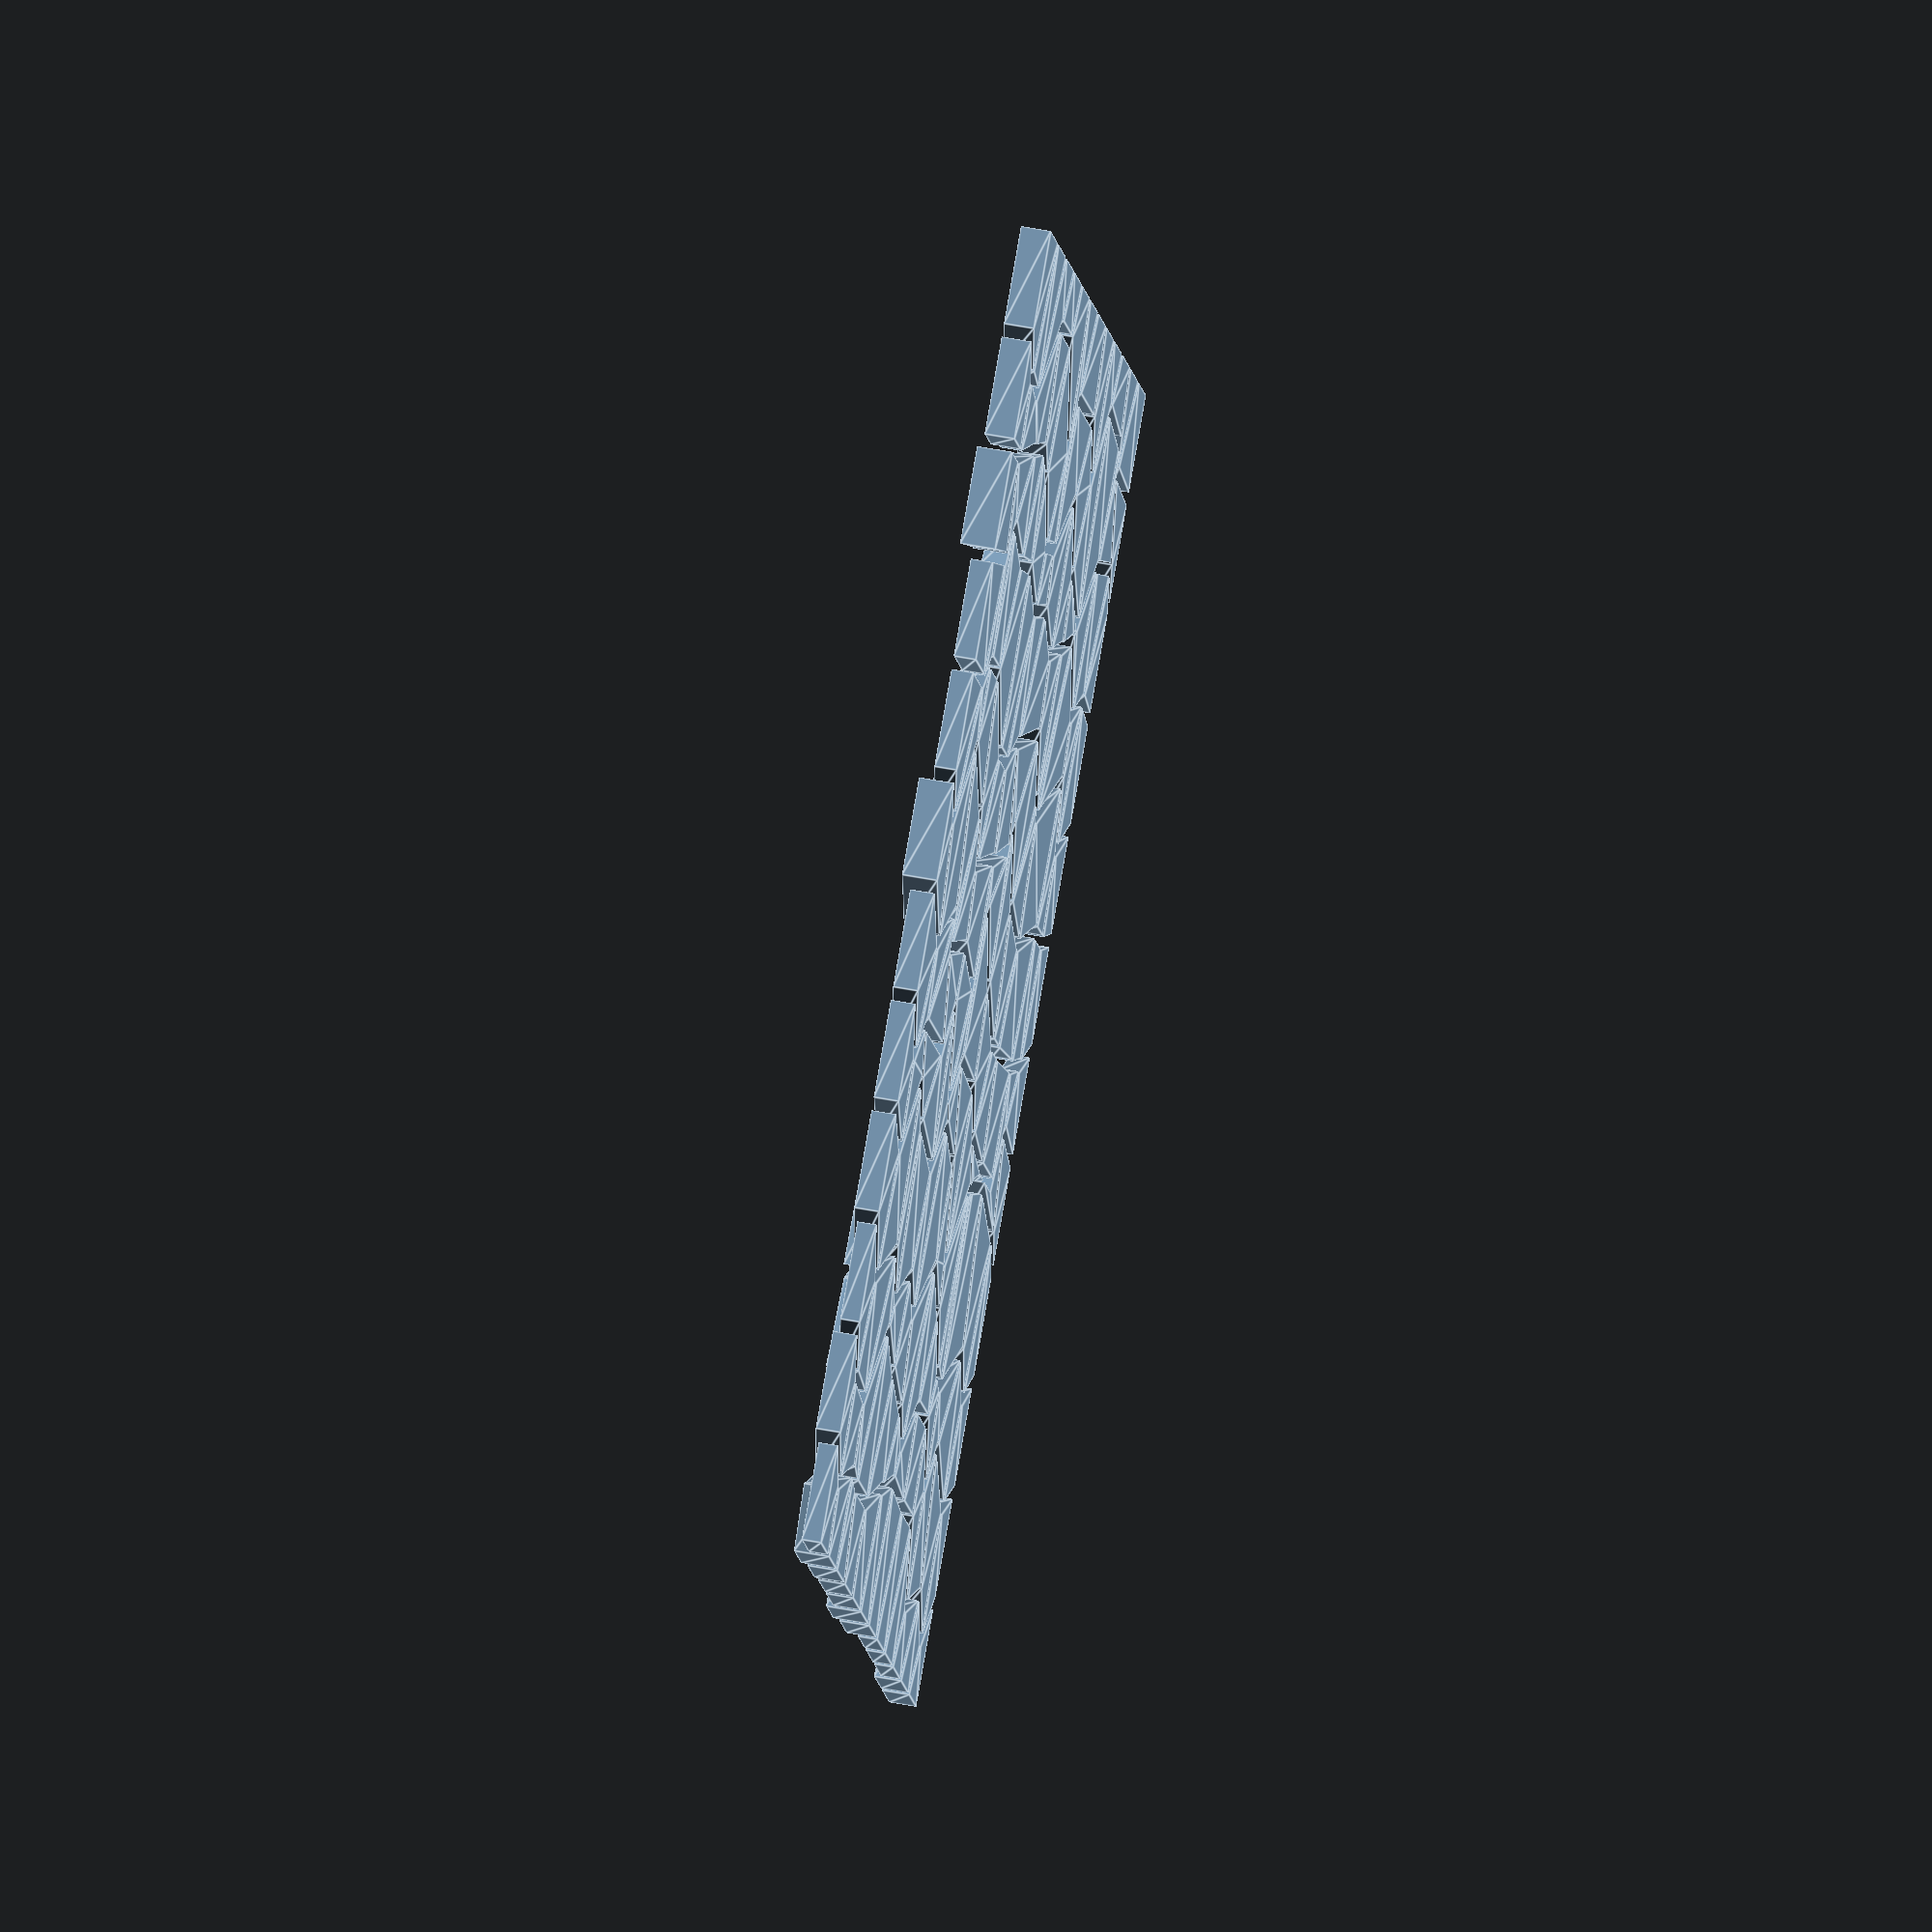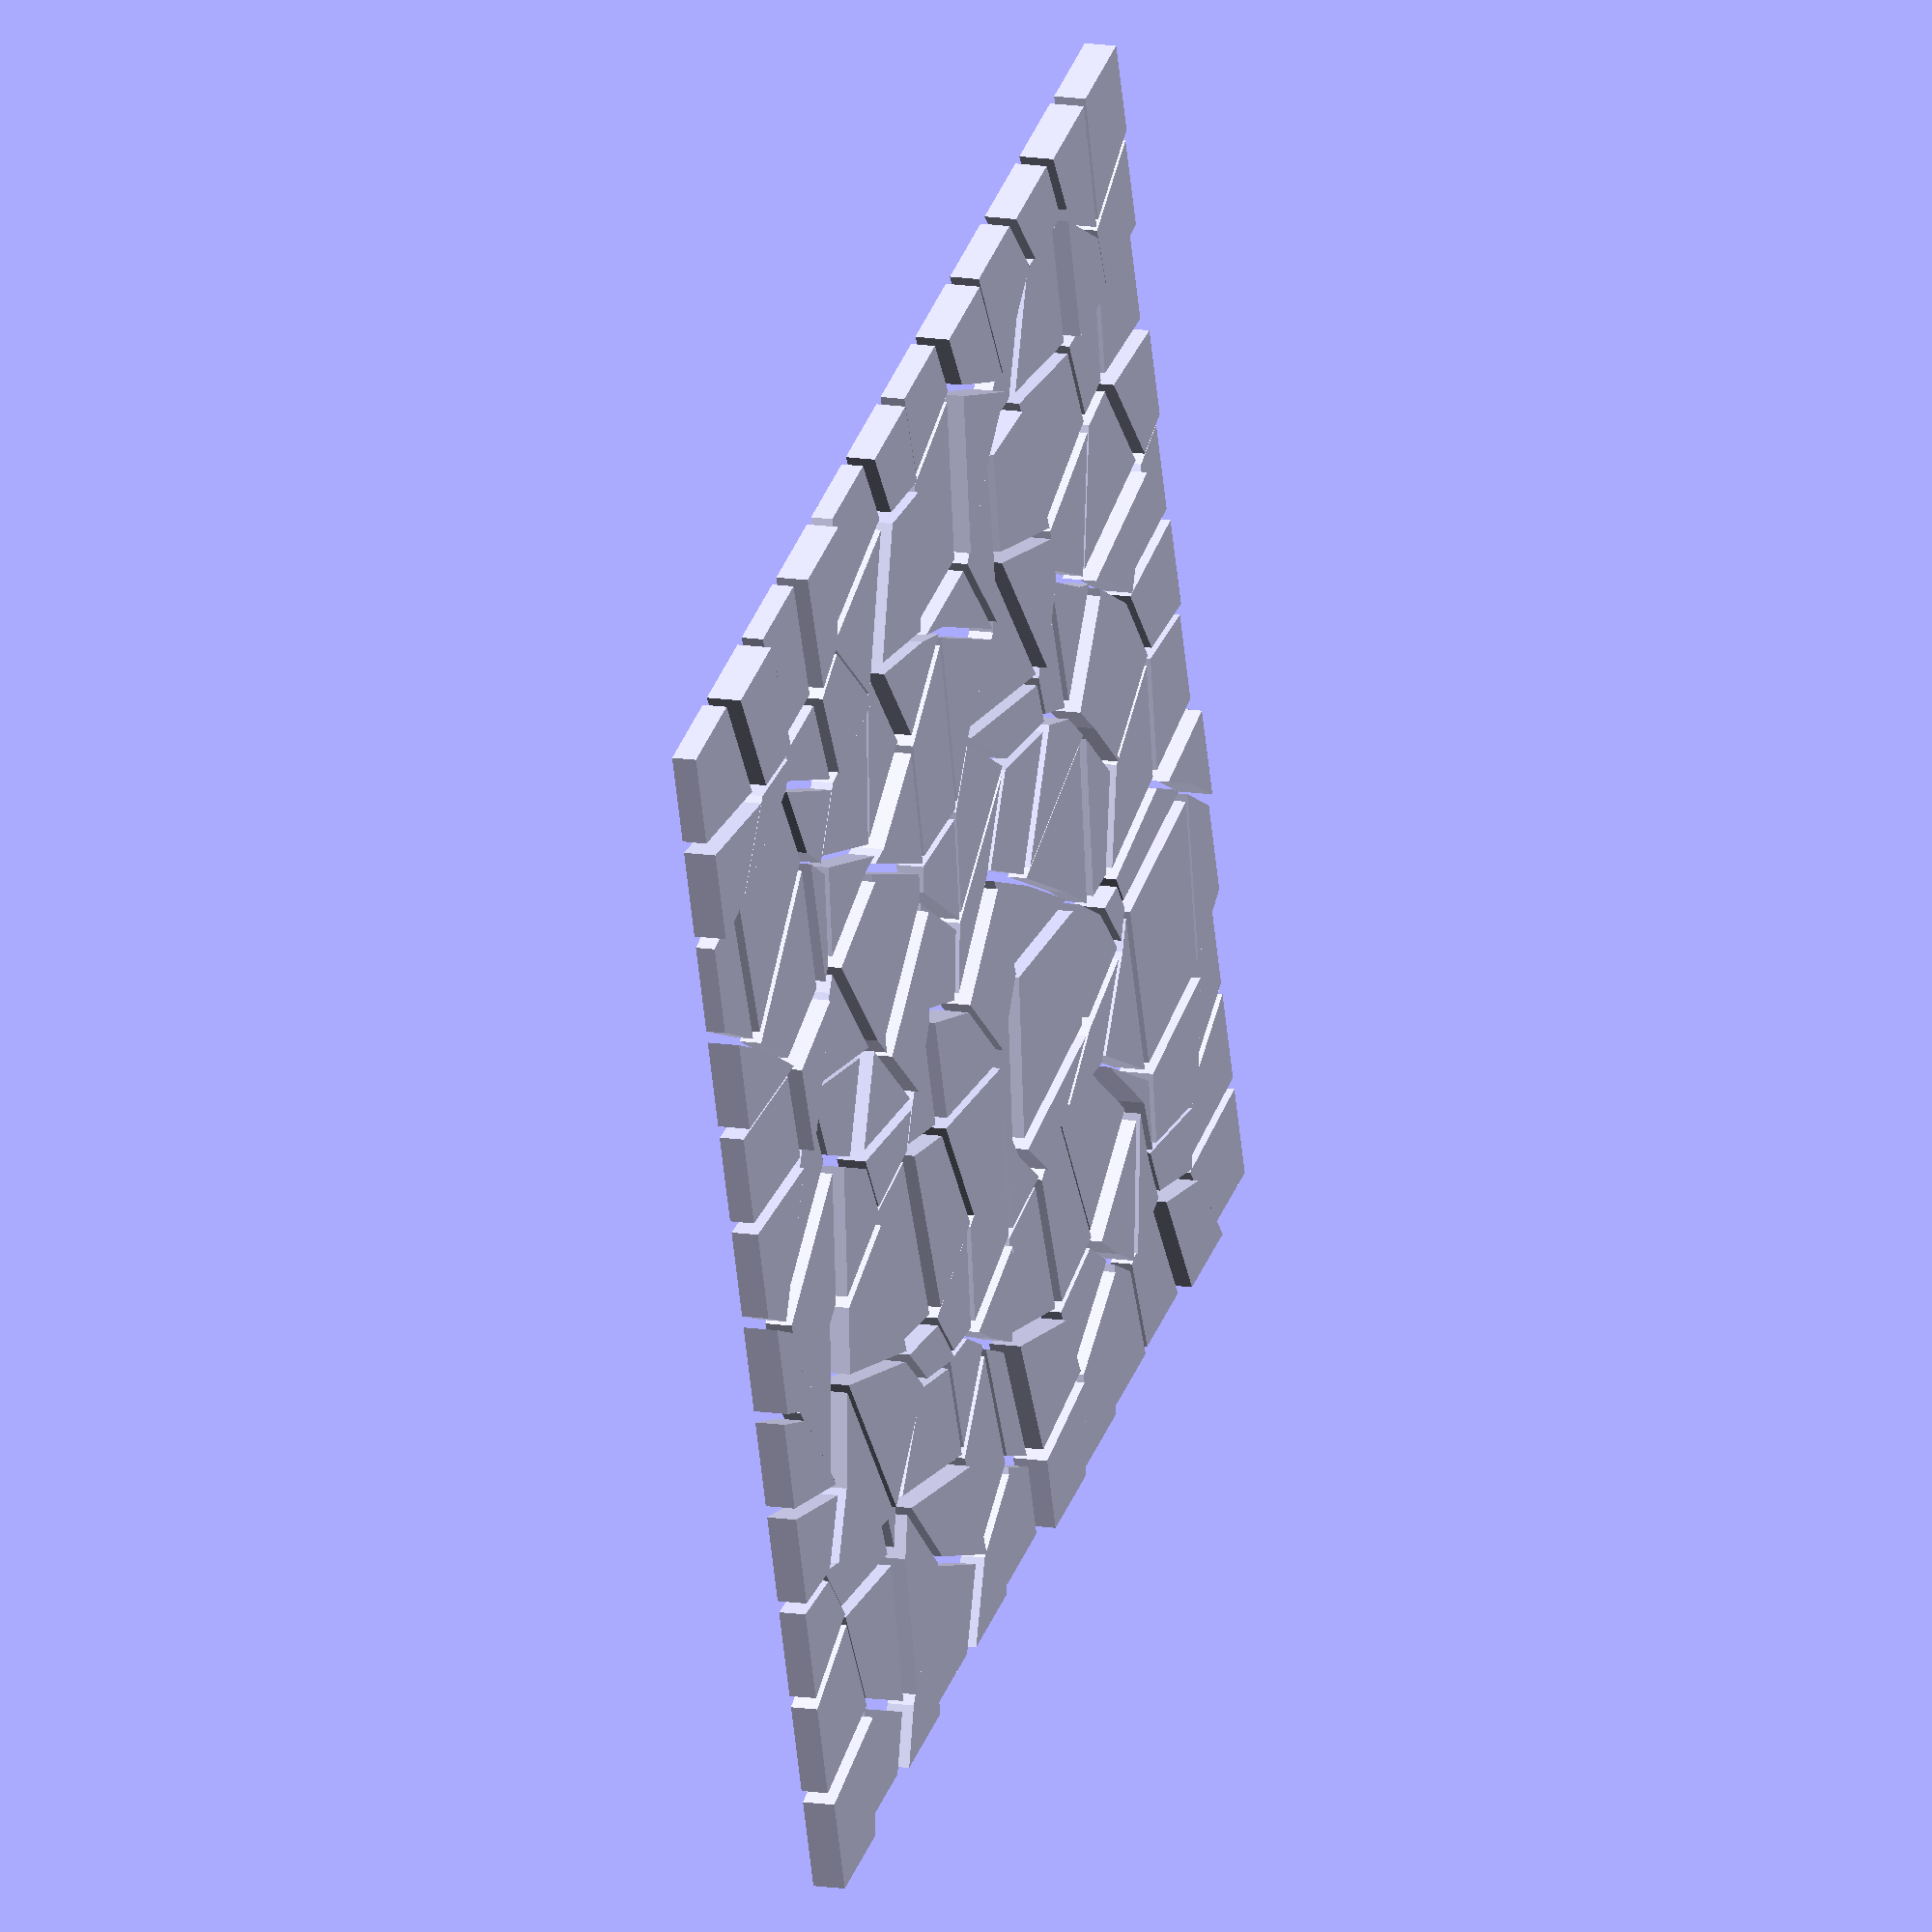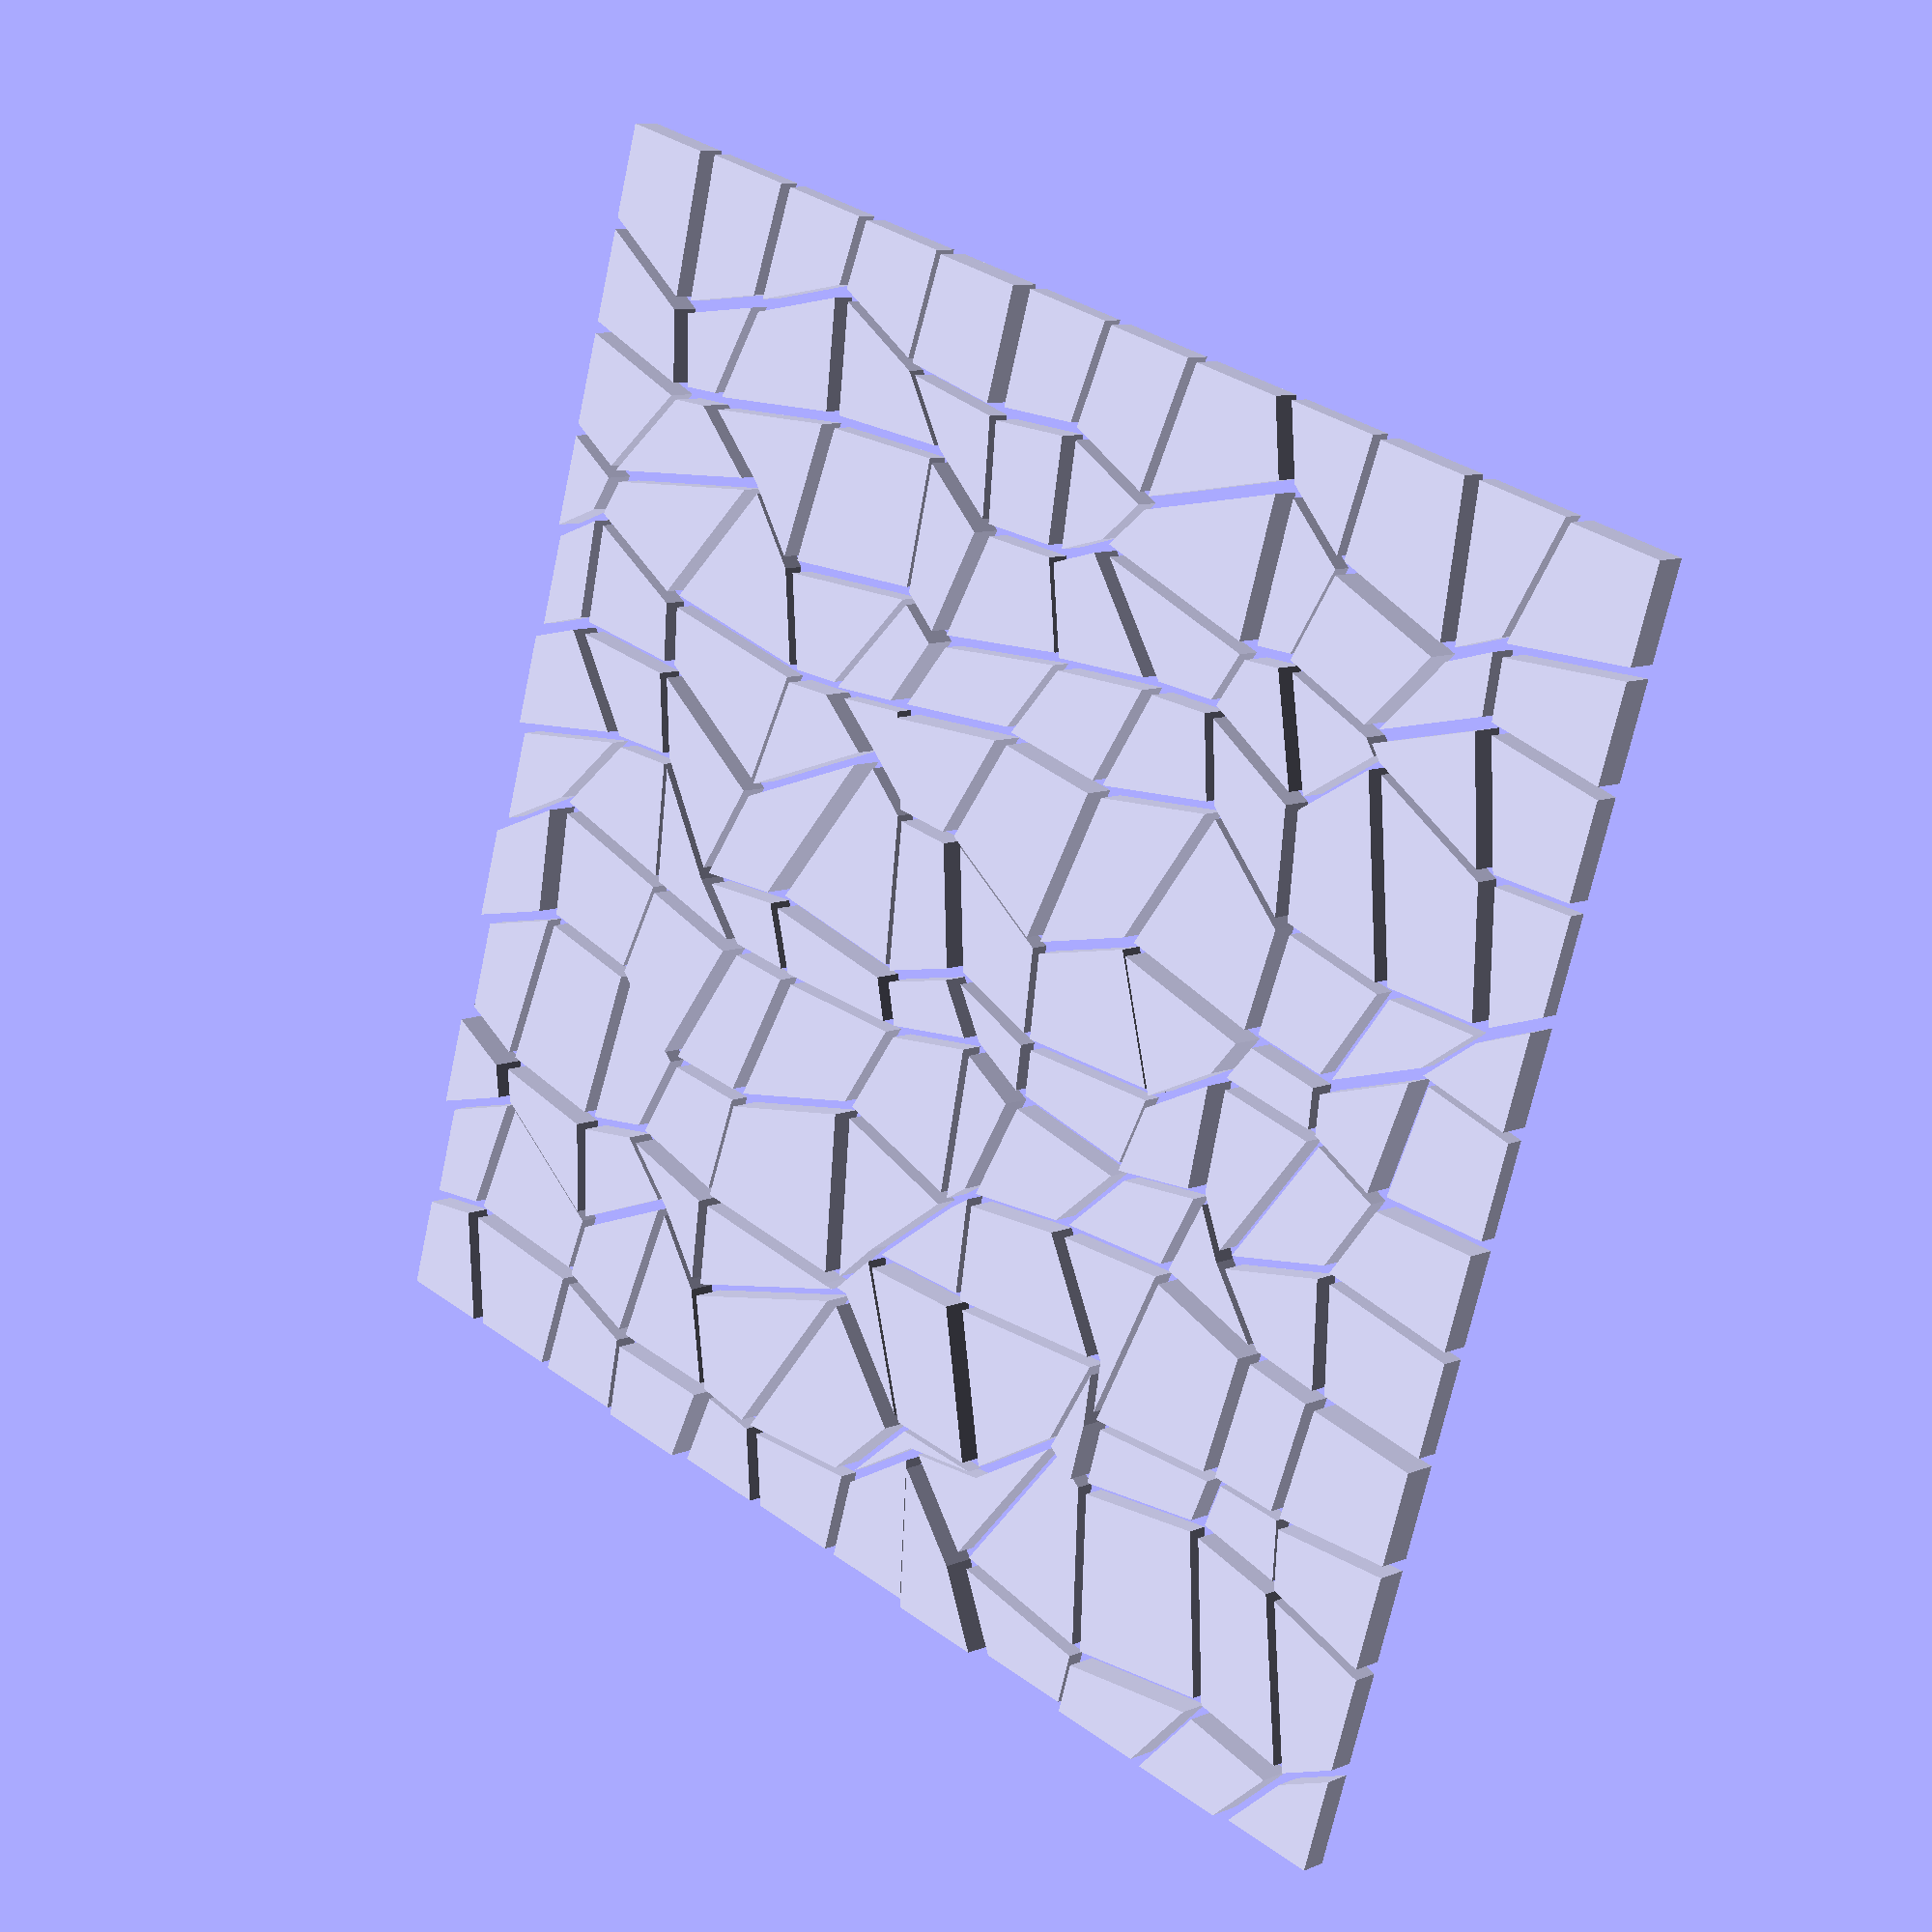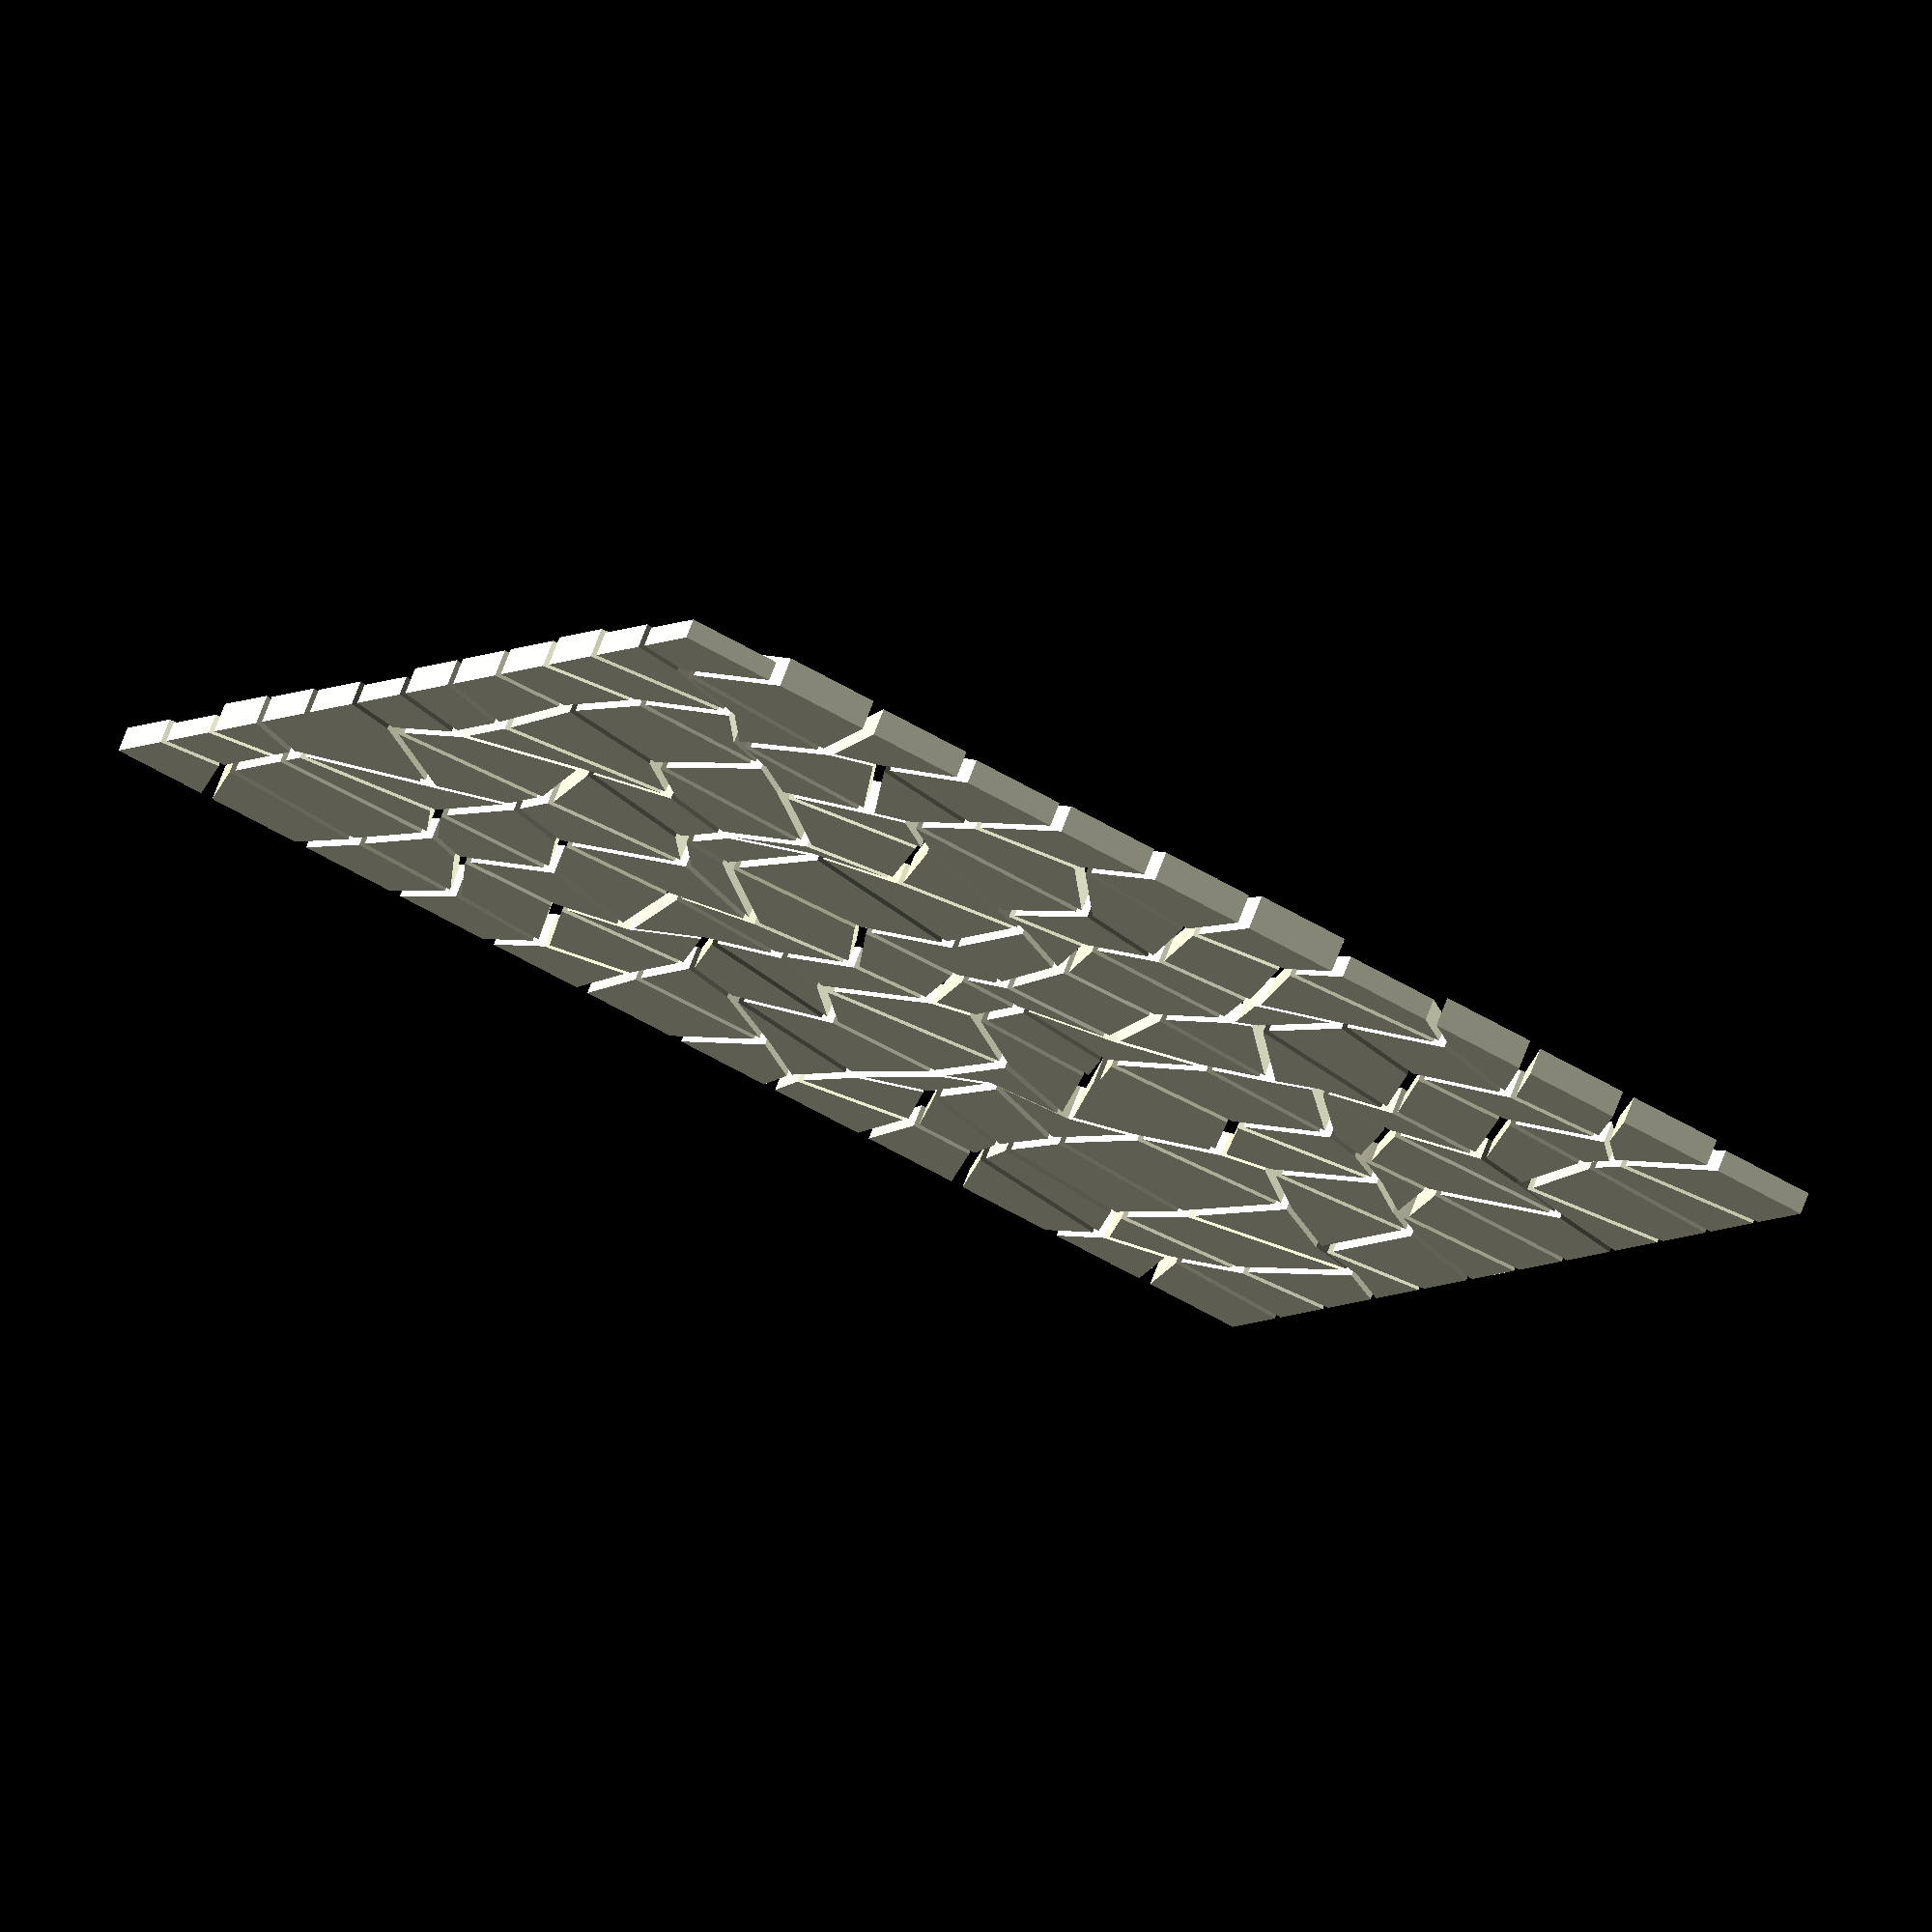
<openscad>
/* quads.scad -
 *
 * Some quadrilaterals that are perturbed rectangles, there are lots of settings
 * and options.
 *
 * HeightMode - Method used to set height of each quad, and must be one of:
 *
 *				HM_FIXED- All quads are the same height, BaseHeight.
 *
 *				HM_RANDOM - Each quad is BaseHeight + one of Heights
 *							random values, stepped by HeightInc.
 *
 *
 * Good settings:
 *
 * Rows	Cols	RectWidth	RectDepth	RectRowGap	RectColGap	RowPert	ColPert
 * ----	----	---------	---------	----------	----------	-------	-------
 *	9	9		16			16			2			2			8		8
 *	12	12		15			15
 */

/*
 * Each x in the grid is a point that will be perturbed (in x and y) 
 * to make slightly irregular quadrilaterals. The edges remain untouched
 * to create a rectangle.
  *
 *   0   1   2   3   4   5   6   7   8
 * 0 +---+---+---+---+---+---+---+---+
 *   | A |   |   |   |   |   |   |   |
 * 1 +---x---x---x---x---x---x---x---+
 *   |   |   |   |   |   |   |   |   |
 * 2 +---x---x---x---x---x---x---x---+
 *   |   |   |   |   |   |   |   |   |
 * 3 +---x---x---x---x---x---x---x---+
 *   |   |   |   |   |   |   |   |   |
 * 4 +---+---+---+---+---+---+---+---+
 *
 * A is the first rectangle (defined by the points around it, and so forth.
 */
 
/* Define the grid */
Rows = 12;
Cols = 12;

/* Define size of rectangles */
RectWidth = 15;
RectDepth = 15;

/* Define gap between rectangles */
RectRowGap = 2;
RectColGap = 2;

/* 
 * Define amount of perturbation per rectangle, this is -/+, so the 
 * perturbation can be from (-RowPert) to (RowPert), and the same 
 * for ColPert. 
 */
RowPert = 8;
ColPert = 8;

/* Set height mode */
//HeightMode = "HM_FIXED";
HeightMode = "HM_RANDOM";

/* Set options for fixed and random heights */
BaseHeight = 3;
HeightInc  = 0.4;
Heights    = 7;

/* Compute overall size */
Width = (Cols * RectWidth) + ((Cols - 1) * RectColGap);
Depth = (Cols * RectDepth) + ((Rows - 1) * RectRowGap);

echo ("Overall size: ", Width, Depth);

/* Build the grid */
G = 
[
	[for (c = [0 : Cols]) [ 0, 0]],
		
	for (r = [1 : Rows - 1]) 
		[	[0, 0],
			for (c = [1 : Cols - 1]) [
				round(rands(-RowPert, RowPert, 1)[0]), 
				round(rands(-ColPert, ColPert, 1)[0])],
			[0, 0]				
		],
			
	[for (c = [0 : Cols]) [ 0, 0]],
];

for (r = [0 : Rows])
{
	echo("Row: ", r);
	echo("  ", G[r], "\n");
}
	

/*
 *	  [X_TL, Y_TL]       [X_TR, Y_TR]
 *    +-------------...-------------+
 *    |                             |
 *    .                             .
 *    |                             |
 *    +-------------...-------------+
 *	  [X_BL, Y_BL]       [X_BR, Y_BR]
 */

translate([-Width / 2, -Depth / 2, 0])
/* Construct polygons */
for (r = [0 : Rows - 1])
{
	for (c = [0 : Cols - 1])
	{ 
			/* Compute coordinates of each rectangle */
			X_BL = (c * (RectWidth + RectColGap)); 
			X_BR = X_BL + RectWidth;
			X_TL = X_BL;
			X_TR = X_BR;
		
			Y_BL = (r * (RectDepth + RectRowGap)); 
			Y_TL = Y_BL + RectDepth;
			Y_BR = Y_BL;
			Y_TR = Y_TL;
		
			/* Adjust by the per-corner perturbation in the grid */
			X_BL_G = X_BL + G[r][c][1];
			Y_BL_G = Y_BL + G[r][c][0];

			X_BR_G = X_BR + G[r][c+1][1];
			Y_BR_G = Y_BR + G[r][c+1][0];
		
			X_TL_G = X_TL + G[r+1][c][1];
			Y_TL_G = Y_TL + G[r+1][c][0];

			X_TR_G = X_TR + G[r+1][c+1][1];
			Y_TR_G = Y_TR + G[r+1][c+1][0];		
		
			/* Pick a height based on HeightMode */
			Height =
				(HeightMode == "HM_FIXED")  ? BaseHeight :
				(HeightMode == "HM_RANDOM") ? BaseHeight + floor(rands(0, Heights, 1)[0]) * HeightInc :
				0;
					
			linear_extrude(Height)
				polygon([[X_BL_G, Y_BL_G], [X_BR_G, Y_BR_G], 
						 [X_TR_G, Y_TR_G], [X_TL_G, Y_TL_G]]);
	}
}

</openscad>
<views>
elev=119.2 azim=292.5 roll=79.3 proj=o view=edges
elev=165.8 azim=161.1 roll=251.0 proj=o view=solid
elev=170.6 azim=286.5 roll=137.4 proj=p view=solid
elev=105.7 azim=153.0 roll=339.0 proj=o view=wireframe
</views>
